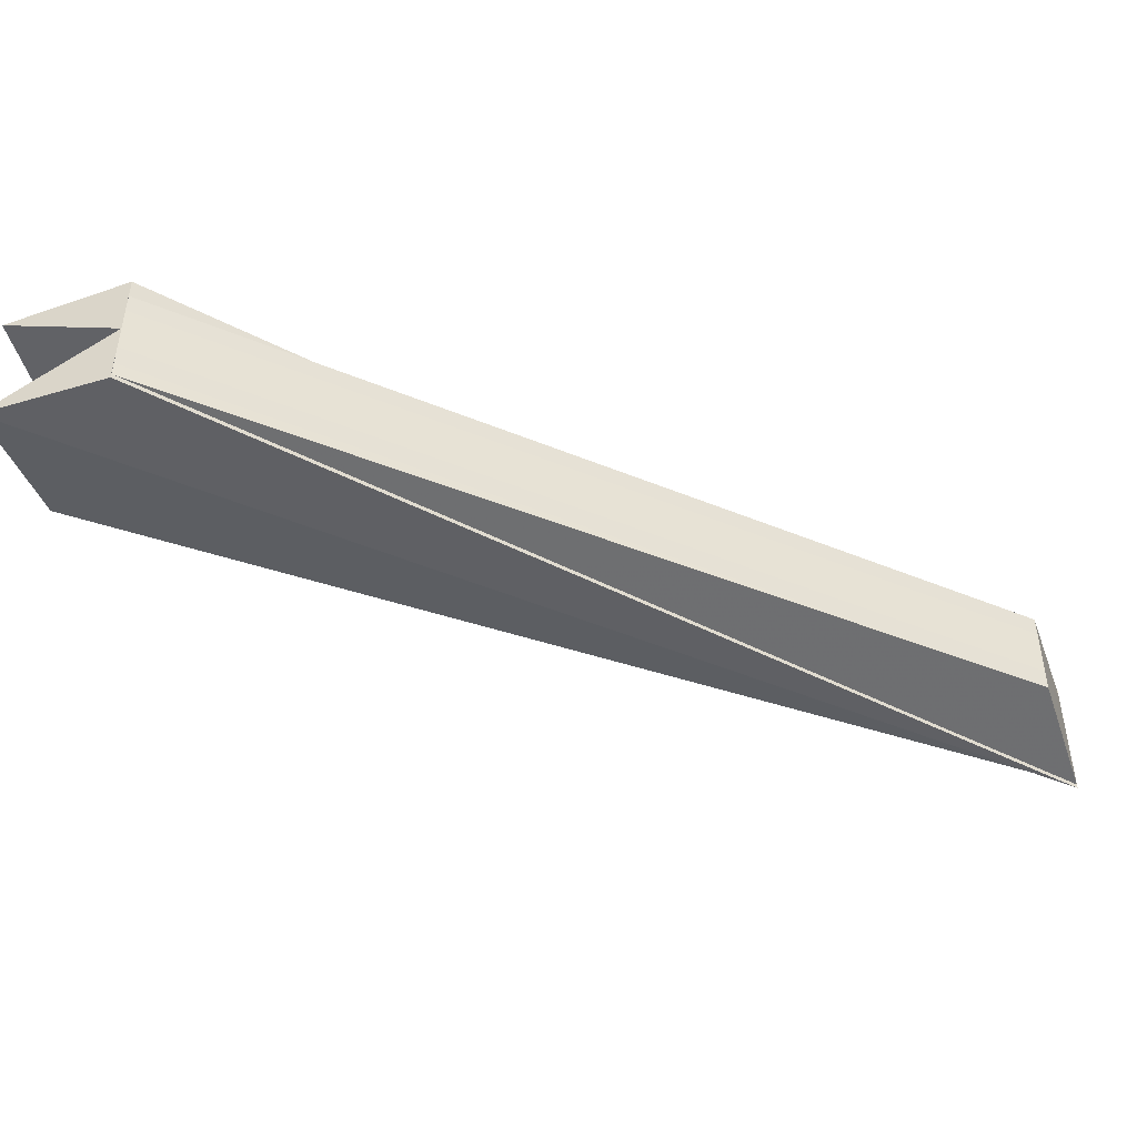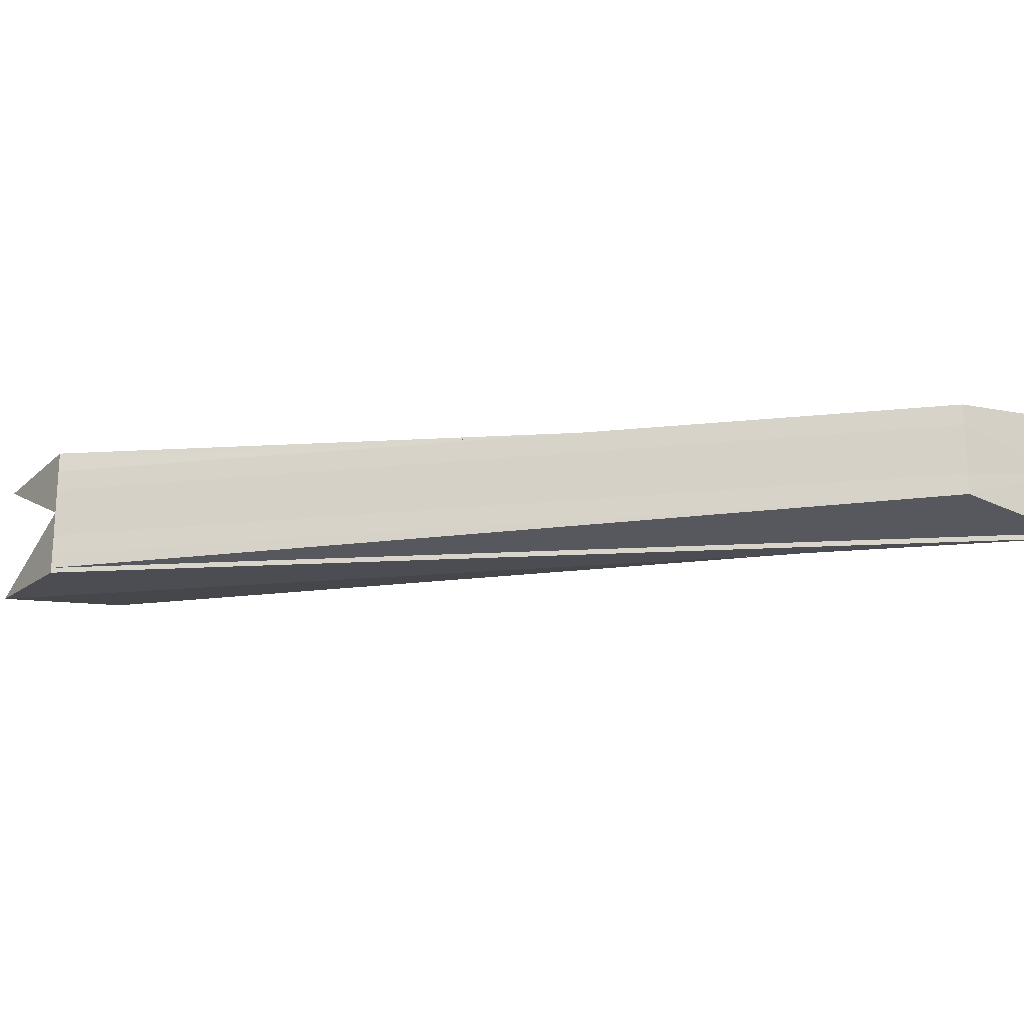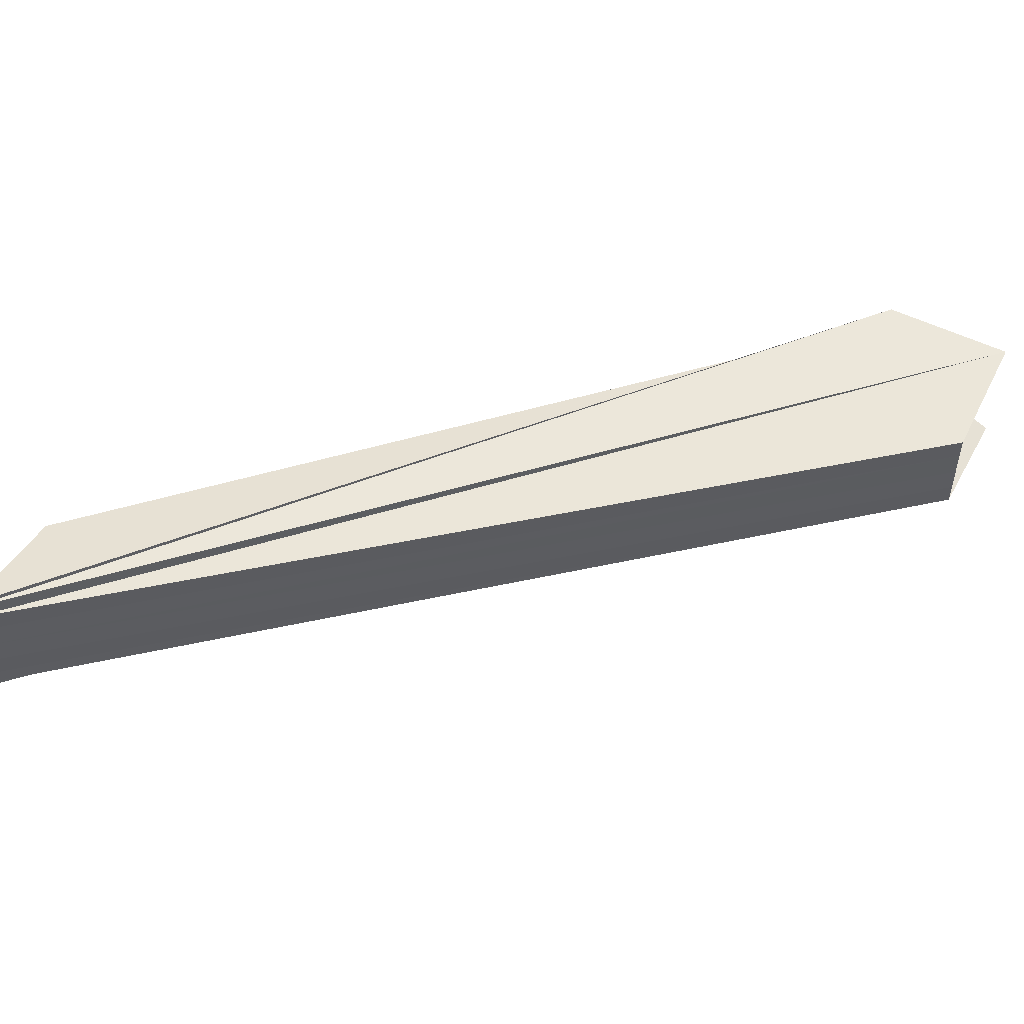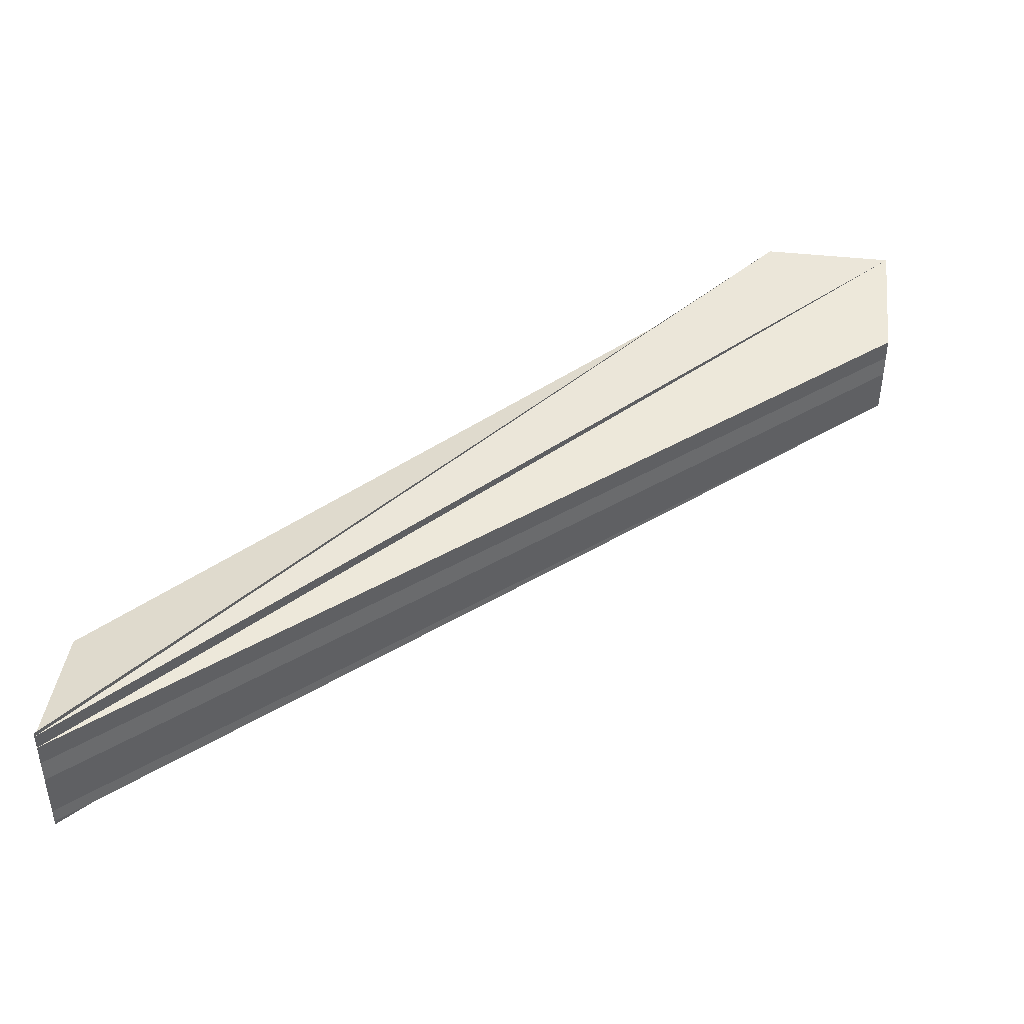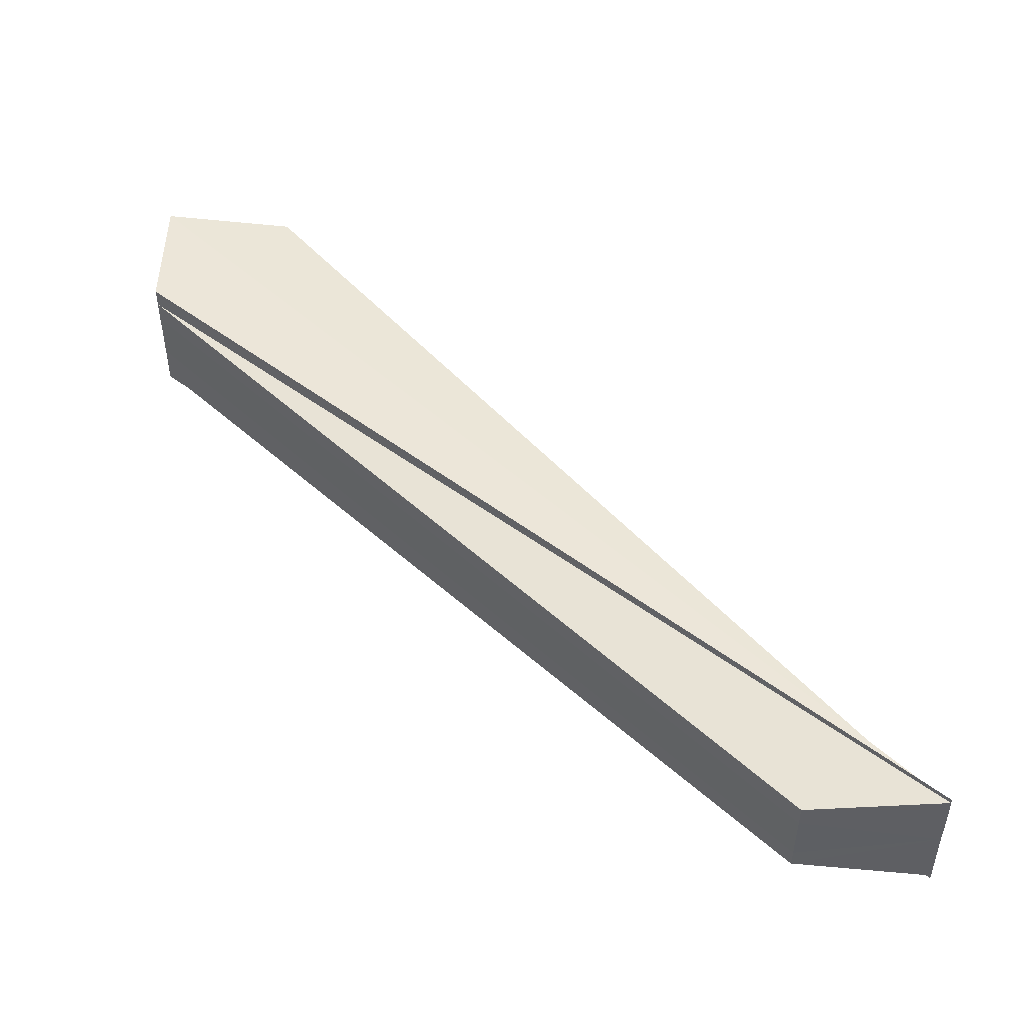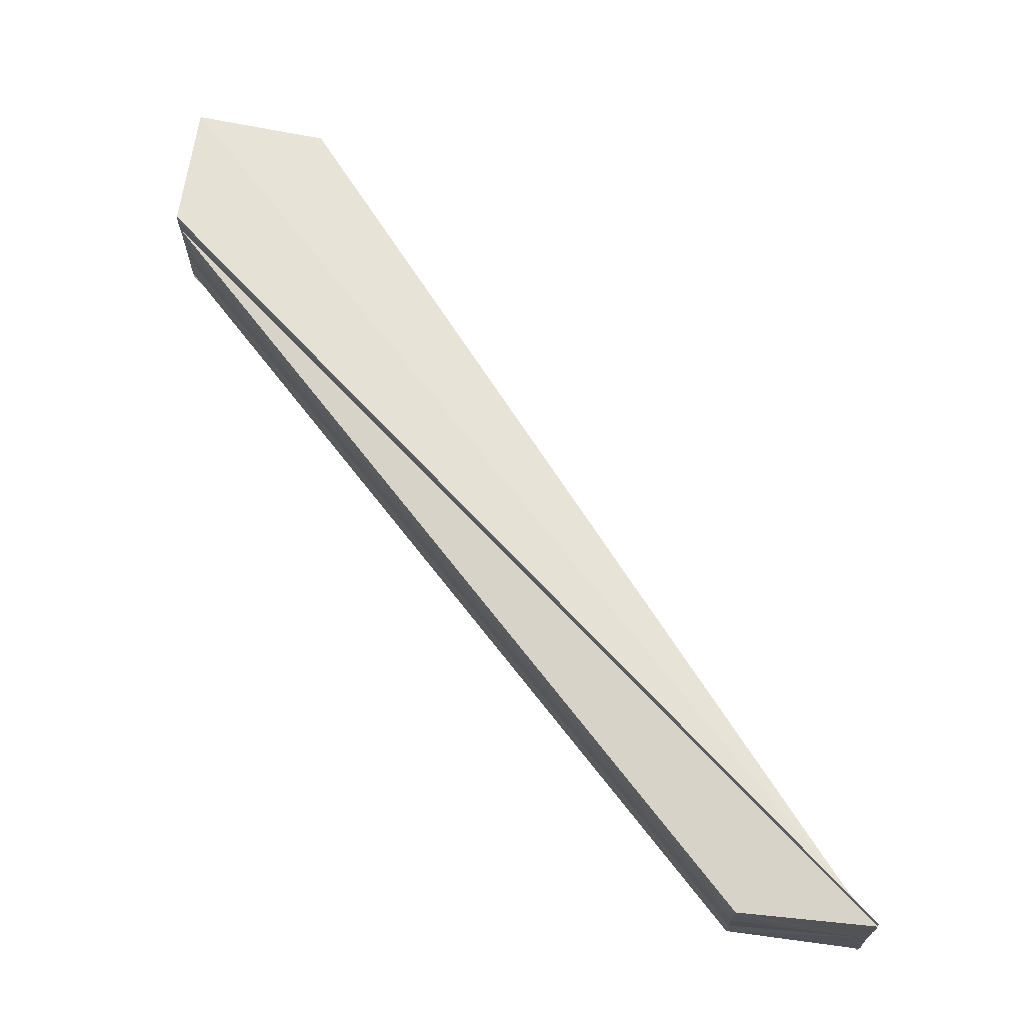
<metadata>
{"format":"obj","ext":"obj","renderer":"f3d","projection":"perspective","resolution":1024,"background":"white","views":[{"elev":-45.8,"azim":-160.5,"up":"+Z"},{"elev":-19.3,"azim":-123.5,"up":"+Z"},{"elev":49.9,"azim":26.9,"up":"+Z"},{"elev":43.4,"azim":5.3,"up":"+Z"},{"elev":48.8,"azim":-89.6,"up":"+Z"},{"elev":68.0,"azim":-82.6,"up":"+Z"}]}
</metadata>
<code>
o 8027
v 2174 1879 14.01
v 2174 1879 14
v 2174 1879 14.01
v 2174 1879 14
v 2174 1879 14
v 2174 1879 14.01
v 2174 1879 14
v 2174 1879 14
v 2174 1879 14
v 2174 1879 14
v 2174 1879 14.01
v 2174 1879 14
v 2174 1879 14.01
v 2174 1879 14
v 2174 1879 14
v 2174 1879 14.01
v 2174 1879 14
v 2174 1879 14
v 2174 1879 14
v 2174 1879 14
v 2174 1879 14
v 2174 1879 13.99
v 2174 1879 14
v 2174 1879 13.99
v 2174 1879 14
v 2174 1879 14
v 2174 1879 14
v 2174 1879 14
v 2174 1879 13.99
v 2174 1879 14
v 2174 1879 14
v 2174 1879 14
v 2174 1879 14
v 2174 1879 14
v 2174 1879 14
v 2174 1879 14
v 2174 1879 14
v 2174 1879 14
v 2174 1879 14
v 2174 1879 14
v 2174 1879 14
v 2174 1879 14
v 2174 1879 14
v 2174 1879 14
v 2174 1879 14
v 2174 1879 14
v 2174 1879 14
v 2174 1879 14
v 2174 1879 14
v 2174 1879 14
v 2174 1879 14
v 2174 1879 14
v 2174 1879 14
v 2174 1879 14
v 2174 1879 14
v 2174 1879 14
v 2174 1879 14
v 2174 1879 14
v 2174 1879 14
v 2174 1879 14
v 2174 1879 14
v 2174 1879 14
v 2174 1879 14
v 2174 1879 14
v 2174 1879 13.99
v 2174 1879 14
v 2174 1879 14
v 2174 1879 14
v 2174 1879 13.99
v 2174 1879 14
v 2174 1879 13.99
f 1 2 3
f 4 2 5
f 6 2 7
f 8 9 7
f 10 11 7
f 12 13 11
f 14 15 12
f 15 16 12
f 10 17 18
f 19 20 18
f 21 22 18
f 23 22 24
f 21 25 26
f 27 28 17
f 29 28 30
f 31 27 32
f 33 27 34
f 35 33 31
f 36 37 28
f 36 33 38
f 39 36 35
f 40 41 39
f 42 41 40
f 41 36 43
f 36 44 45
f 46 45 47
f 48 49 46
f 36 49 48
f 50 48 46
f 36 48 51
f 51 48 50
f 36 51 52
f 36 52 53
f 53 52 54
f 52 51 55
f 54 52 55
f 55 51 50
f 56 57 54
f 50 58 17
f 50 59 58
f 50 60 59
f 50 61 60
f 62 63 61
f 62 64 65
f 66 67 68
f 69 70 71

</code>
